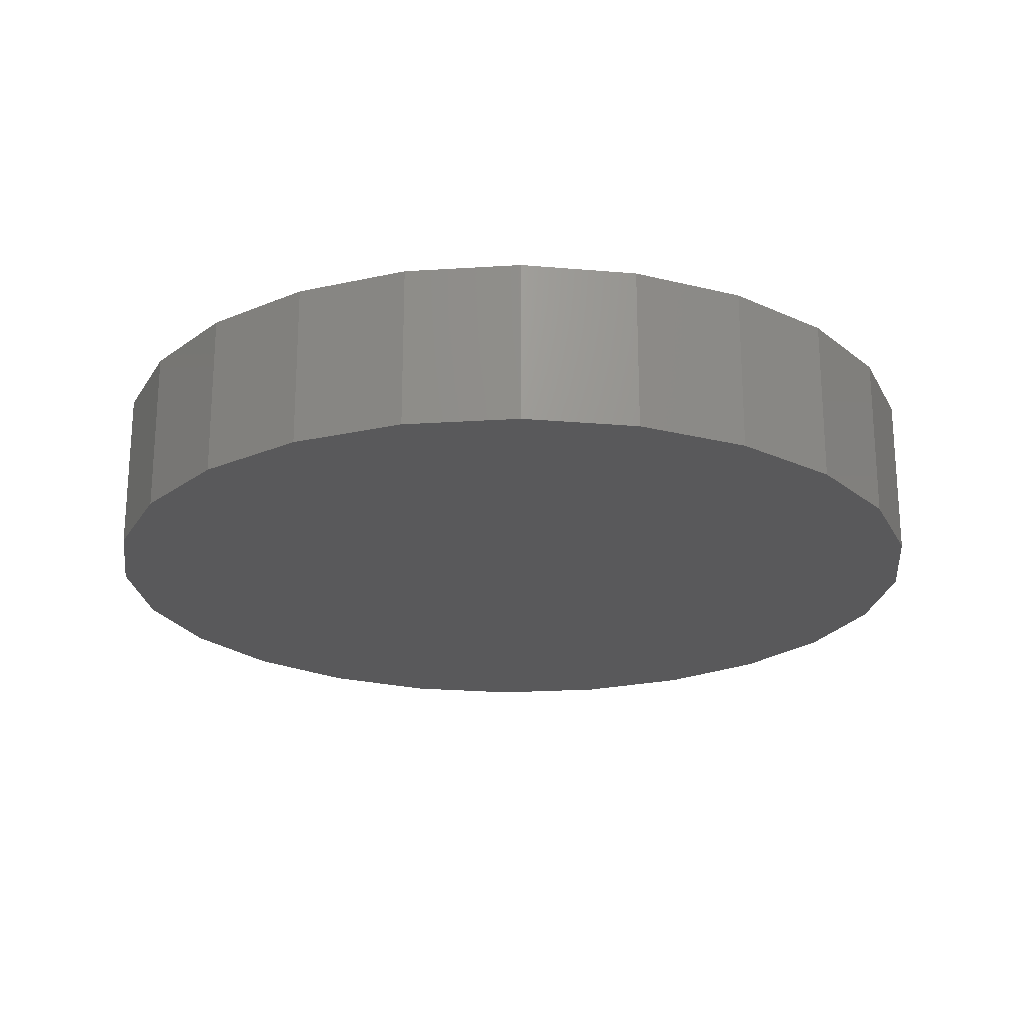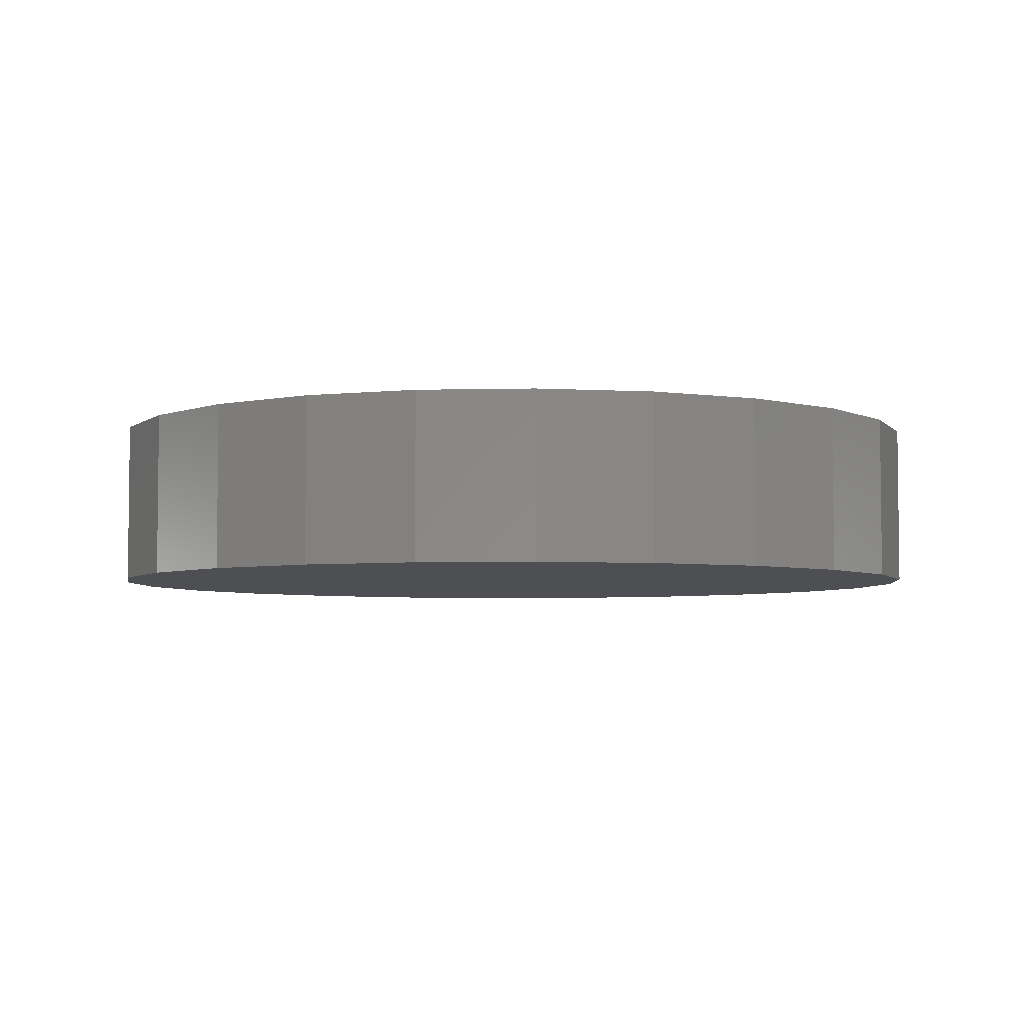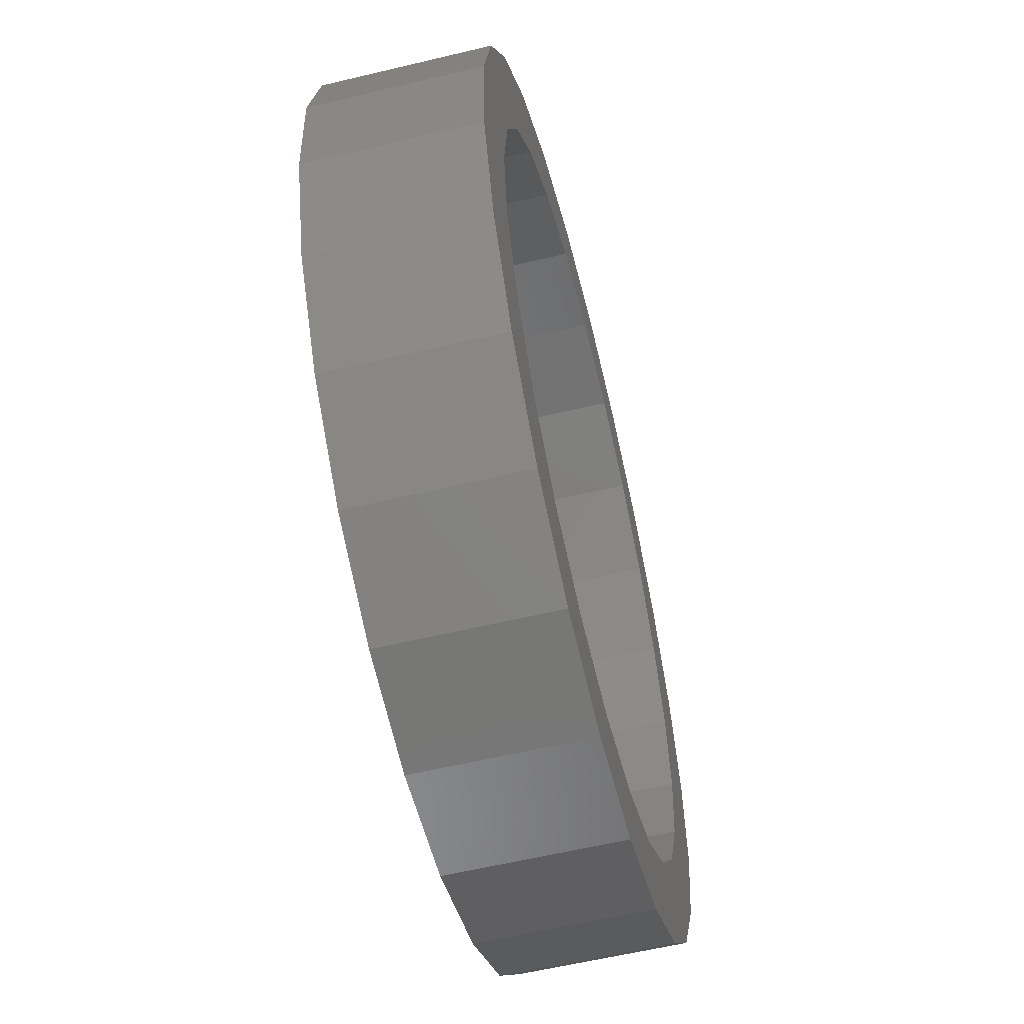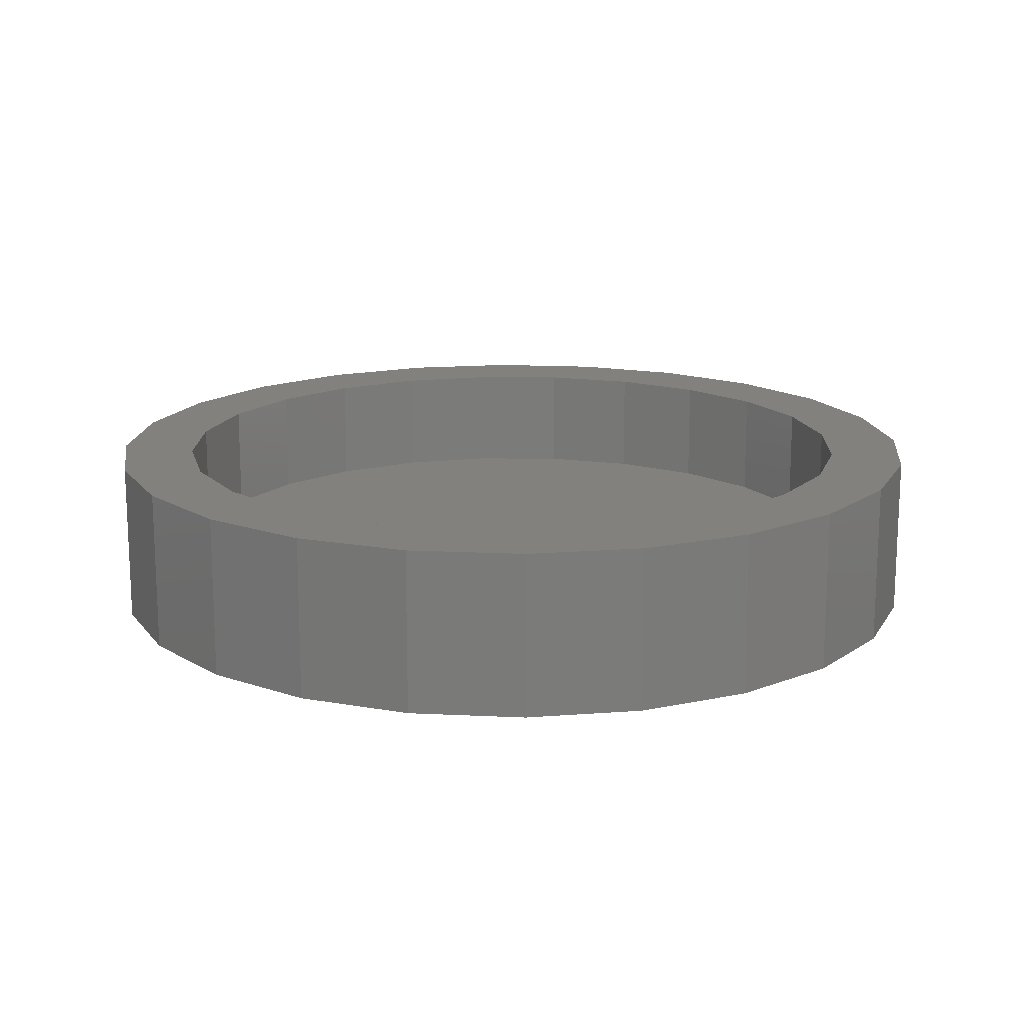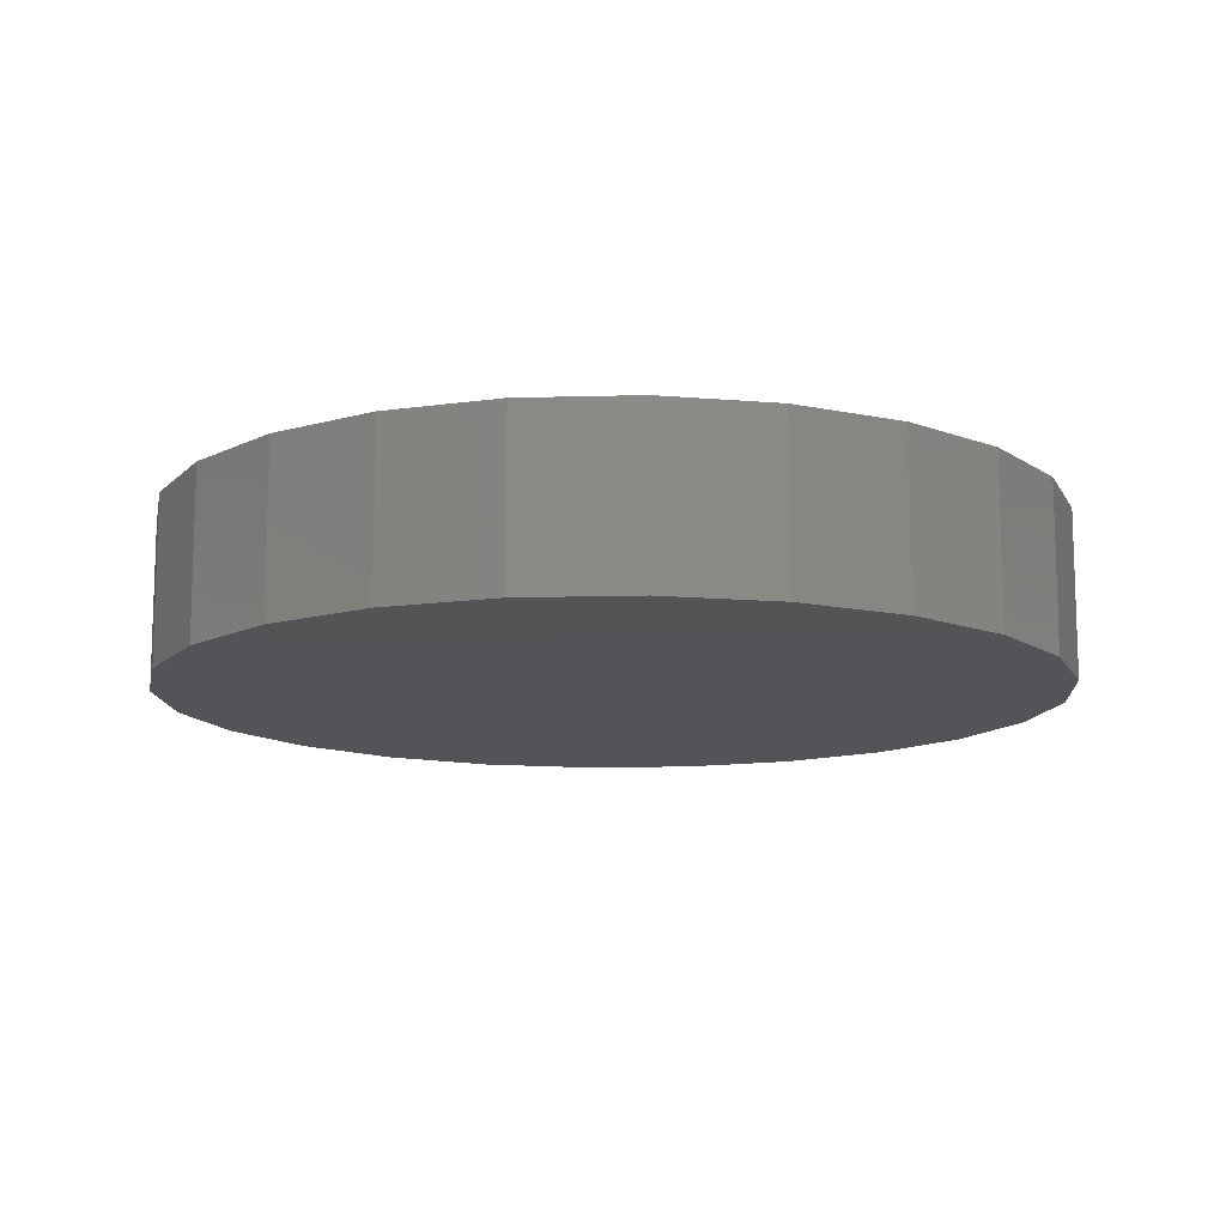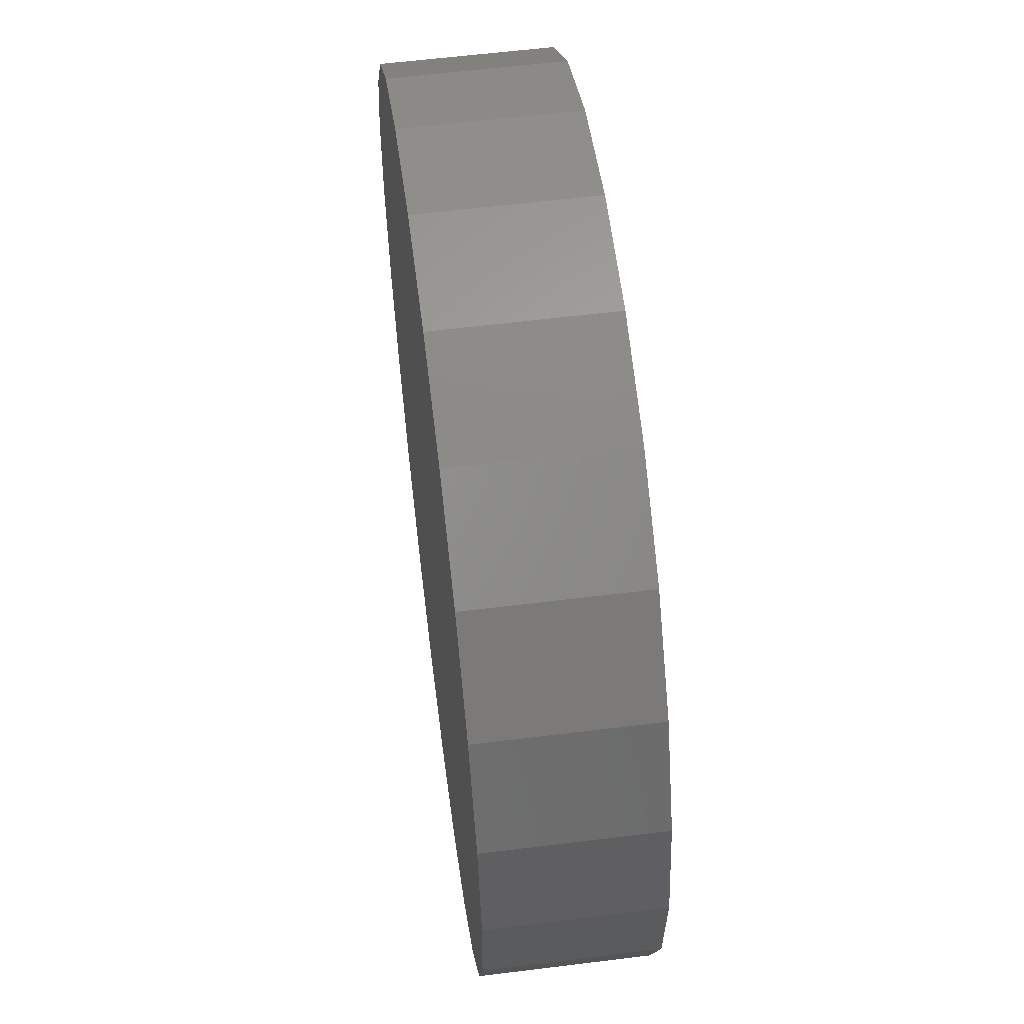
<metadata>
{"format":"stl","ext":"stl","renderer":"f3d","projection":"perspective","resolution":1024,"background":"white","views":[{"elev":-22.0,"azim":-155.6,"up":"+Z"},{"elev":-4.6,"azim":37.6,"up":"+Z"},{"elev":-58.7,"azim":-76.1,"up":"+Y"},{"elev":15.7,"azim":98.8,"up":"+Z"},{"elev":-12.4,"azim":96.7,"up":"+Z"},{"elev":59.0,"azim":-97.3,"up":"+Y"}]}
</metadata>
<code>
# stl→obj: 96 verts, 188 faces
v -7.543 2.666 -1
v -7.865 -1.462 -1
v -7.976 0.6232 -1
v -7.219 -3.448 -1
v -6.596 4.528 -1
v -6.08 -5.199 -1
v -5.199 6.08 -1
v -4.528 -6.596 -1
v -3.448 7.219 -1
v -2.666 -7.543 -1
v -1.462 7.865 -1
v -0.6232 -7.976 -1
v 0.6232 7.976 -1
v 1.462 -7.865 -1
v 2.666 7.543 -1
v 3.448 -7.219 -1
v 4.528 6.596 -1
v 5.199 -6.08 -1
v 6.08 5.199 -1
v 6.596 -4.528 -1
v 7.219 3.448 -1
v 7.543 -2.666 -1
v 7.865 1.462 -1
v 7.976 -0.6232 -1
v -4.528 -6.596 2
v -6.08 -5.199 2
v -7.219 -3.448 2
v -7.865 -1.462 2
v -7.976 0.6232 2
v -7.543 2.666 2
v -6.596 4.528 2
v -5.199 6.08 2
v -3.448 7.219 2
v -1.462 7.865 2
v 0.6232 7.976 2
v 2.666 7.543 2
v 4.528 6.596 2
v 6.08 5.199 2
v 7.219 3.448 2
v 7.865 1.462 2
v 7.976 -0.6232 2
v 7.543 -2.666 2
v 6.596 -4.528 2
v 5.199 -6.08 2
v 3.448 -7.219 2
v 1.462 -7.865 2
v -0.6232 -7.976 2
v -2.666 -7.543 2
v -6.375 -1.708 0
v -6.375 1.708 0
v -6.6 -8.083e-16 0
v -5.716 3.3 0
v -5.716 -3.3 0
v -4.667 4.667 0
v -4.667 -4.667 0
v -3.3 5.716 0
v -3.3 -5.716 0
v -1.708 6.375 0
v -1.708 -6.375 0
v -1.212e-15 6.6 0
v 4.041e-16 -6.6 0
v 1.708 6.375 0
v 1.708 -6.375 0
v 3.3 5.716 0
v 3.3 -5.716 0
v 4.667 4.667 0
v 4.667 -4.667 0
v 5.716 3.3 0
v 5.716 -3.3 0
v 6.375 1.708 0
v 6.375 -1.708 0
v 6.6 0 0
v -6.6 -8.083e-16 2
v -6.375 -1.708 2
v -5.716 -3.3 2
v -4.667 -4.667 2
v -3.3 -5.716 2
v -1.708 -6.375 2
v 4.041e-16 -6.6 2
v 1.708 -6.375 2
v 3.3 -5.716 2
v 4.667 -4.667 2
v 5.716 -3.3 2
v 6.375 -1.708 2
v 6.6 0 2
v -6.375 1.708 2
v -5.716 3.3 2
v -4.667 4.667 2
v -3.3 5.716 2
v -1.708 6.375 2
v -1.212e-15 6.6 2
v 1.708 6.375 2
v 3.3 5.716 2
v 4.667 4.667 2
v 5.716 3.3 2
v 6.375 1.708 2
f 1 2 3
f 2 1 4
f 4 1 5
f 4 5 6
f 6 5 7
f 6 7 8
f 8 7 9
f 8 9 10
f 10 9 11
f 10 11 12
f 12 11 13
f 12 13 14
f 14 13 15
f 14 15 16
f 16 15 17
f 16 17 18
f 18 17 19
f 18 19 20
f 20 19 21
f 20 21 22
f 22 21 23
f 22 23 24
f 25 6 8
f 6 25 26
f 27 6 26
f 6 27 4
f 28 4 27
f 4 28 2
f 29 2 28
f 2 29 3
f 30 3 29
f 3 30 1
f 31 1 30
f 1 31 5
f 32 5 31
f 5 32 7
f 32 9 7
f 9 32 33
f 33 11 9
f 11 33 34
f 34 13 11
f 13 34 35
f 35 15 13
f 15 35 36
f 36 17 15
f 17 36 37
f 37 19 17
f 19 37 38
f 19 39 21
f 39 19 38
f 21 40 23
f 40 21 39
f 23 41 24
f 41 23 40
f 24 42 22
f 42 24 41
f 22 43 20
f 43 22 42
f 20 44 18
f 44 20 43
f 44 16 18
f 16 44 45
f 45 14 16
f 14 45 46
f 46 12 14
f 12 46 47
f 47 10 12
f 10 47 48
f 48 8 10
f 8 48 25
f 49 50 51
f 50 49 52
f 52 49 53
f 52 53 54
f 54 53 55
f 54 55 56
f 56 55 57
f 56 57 58
f 58 57 59
f 58 59 60
f 60 59 61
f 60 61 62
f 62 61 63
f 62 63 64
f 64 63 65
f 64 65 66
f 66 65 67
f 66 67 68
f 68 67 69
f 68 69 70
f 70 69 71
f 70 71 72
f 26 73 27
f 73 26 74
f 74 26 75
f 75 26 25
f 75 25 76
f 76 25 77
f 77 25 48
f 77 48 78
f 78 48 47
f 78 47 79
f 79 47 46
f 79 46 80
f 80 46 45
f 80 45 81
f 81 45 82
f 82 45 44
f 82 44 83
f 83 44 43
f 83 43 84
f 84 43 85
f 85 43 42
f 85 42 39
f 39 42 40
f 40 42 41
f 28 30 29
f 30 28 27
f 30 27 31
f 31 27 73
f 31 73 86
f 31 86 32
f 32 86 87
f 32 87 88
f 32 88 33
f 33 88 89
f 33 89 34
f 34 89 90
f 34 90 91
f 34 91 35
f 35 91 92
f 35 92 36
f 36 92 93
f 36 93 37
f 37 93 94
f 37 94 38
f 38 94 95
f 38 95 96
f 38 96 39
f 39 96 85
f 80 65 63
f 65 80 81
f 79 63 61
f 63 79 80
f 78 61 59
f 61 78 79
f 77 59 57
f 59 77 78
f 76 57 55
f 57 76 77
f 53 76 55
f 76 53 75
f 49 75 53
f 75 49 74
f 51 74 49
f 74 51 73
f 50 73 51
f 73 50 86
f 52 86 50
f 86 52 87
f 54 87 52
f 87 54 88
f 89 54 56
f 54 89 88
f 90 56 58
f 56 90 89
f 91 58 60
f 58 91 90
f 92 60 62
f 60 92 91
f 93 62 64
f 62 93 92
f 94 64 66
f 64 94 93
f 94 68 95
f 68 94 66
f 95 70 96
f 70 95 68
f 96 72 85
f 72 96 70
f 85 71 84
f 71 85 72
f 84 69 83
f 69 84 71
f 83 67 82
f 67 83 69
f 81 67 65
f 67 81 82

</code>
